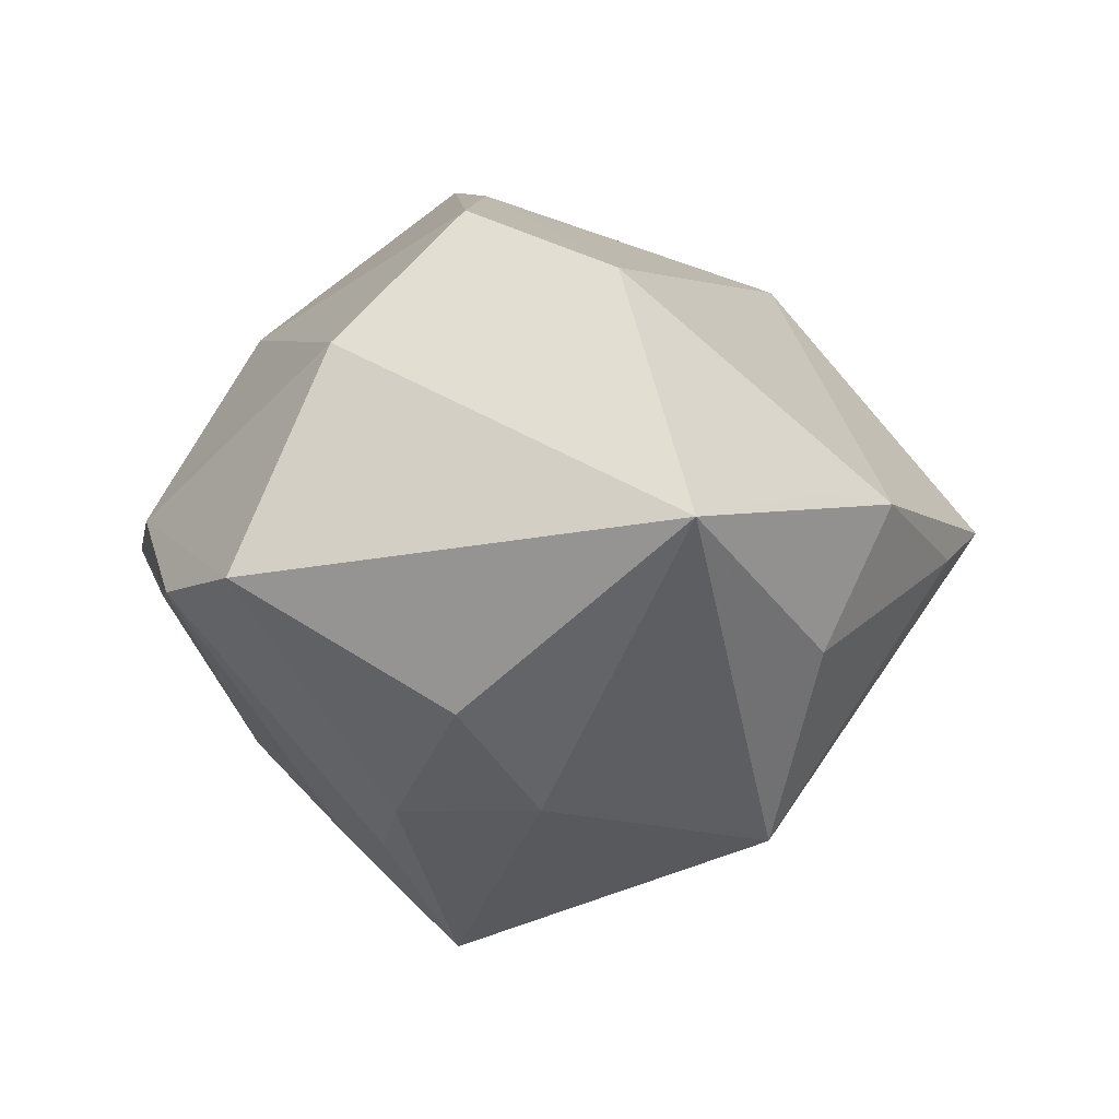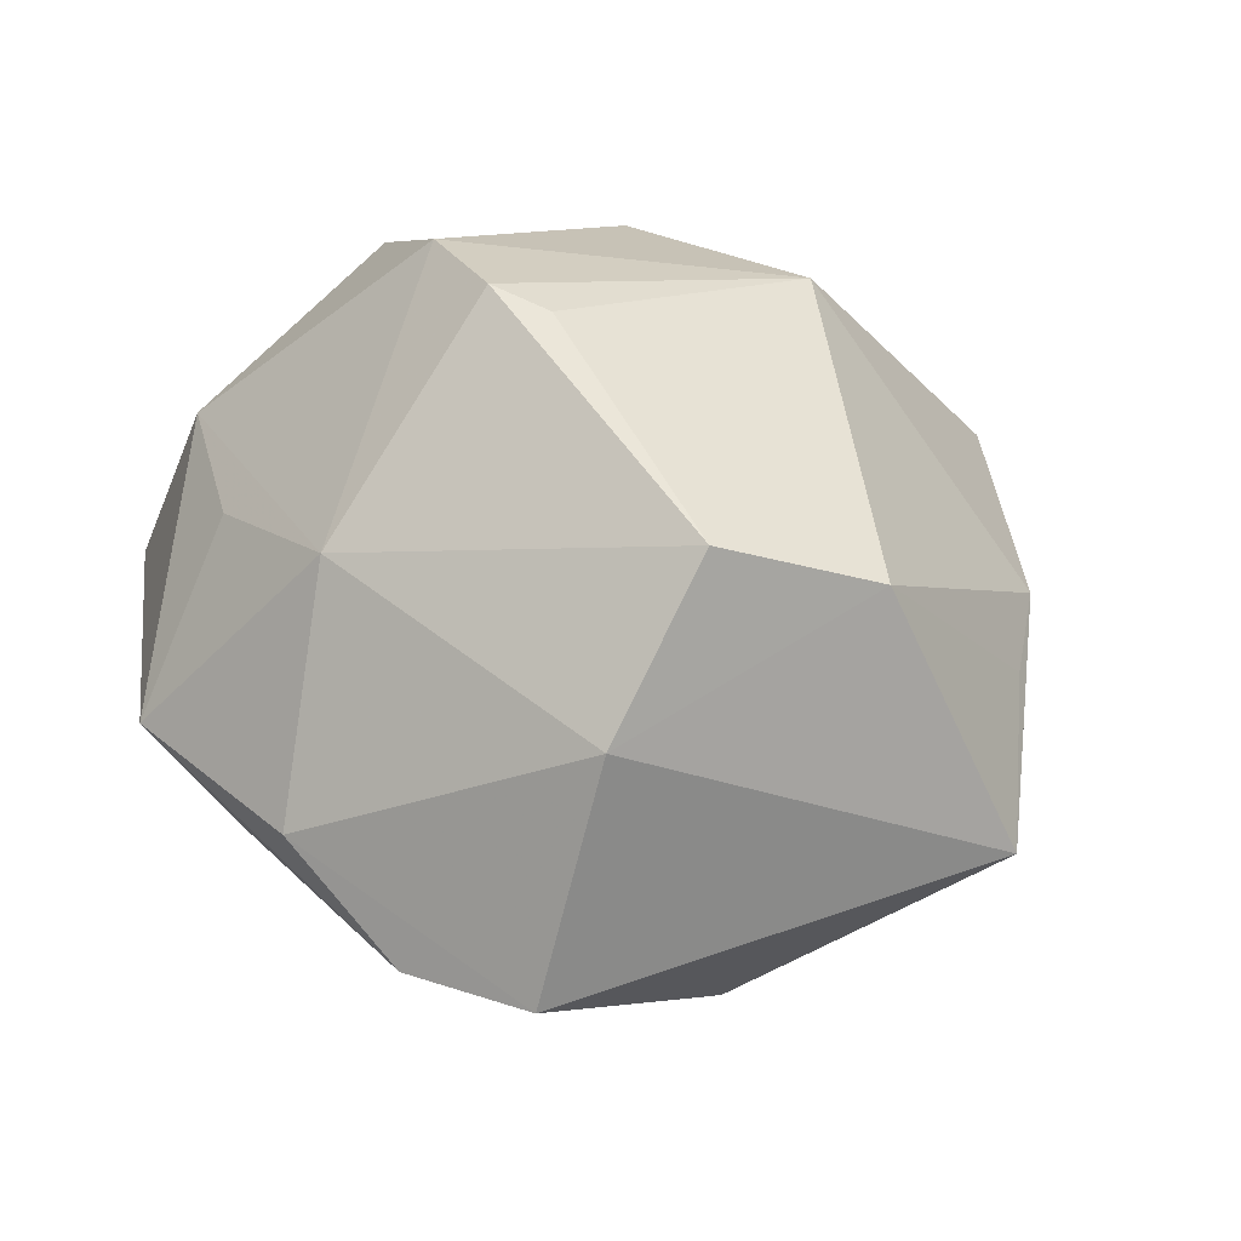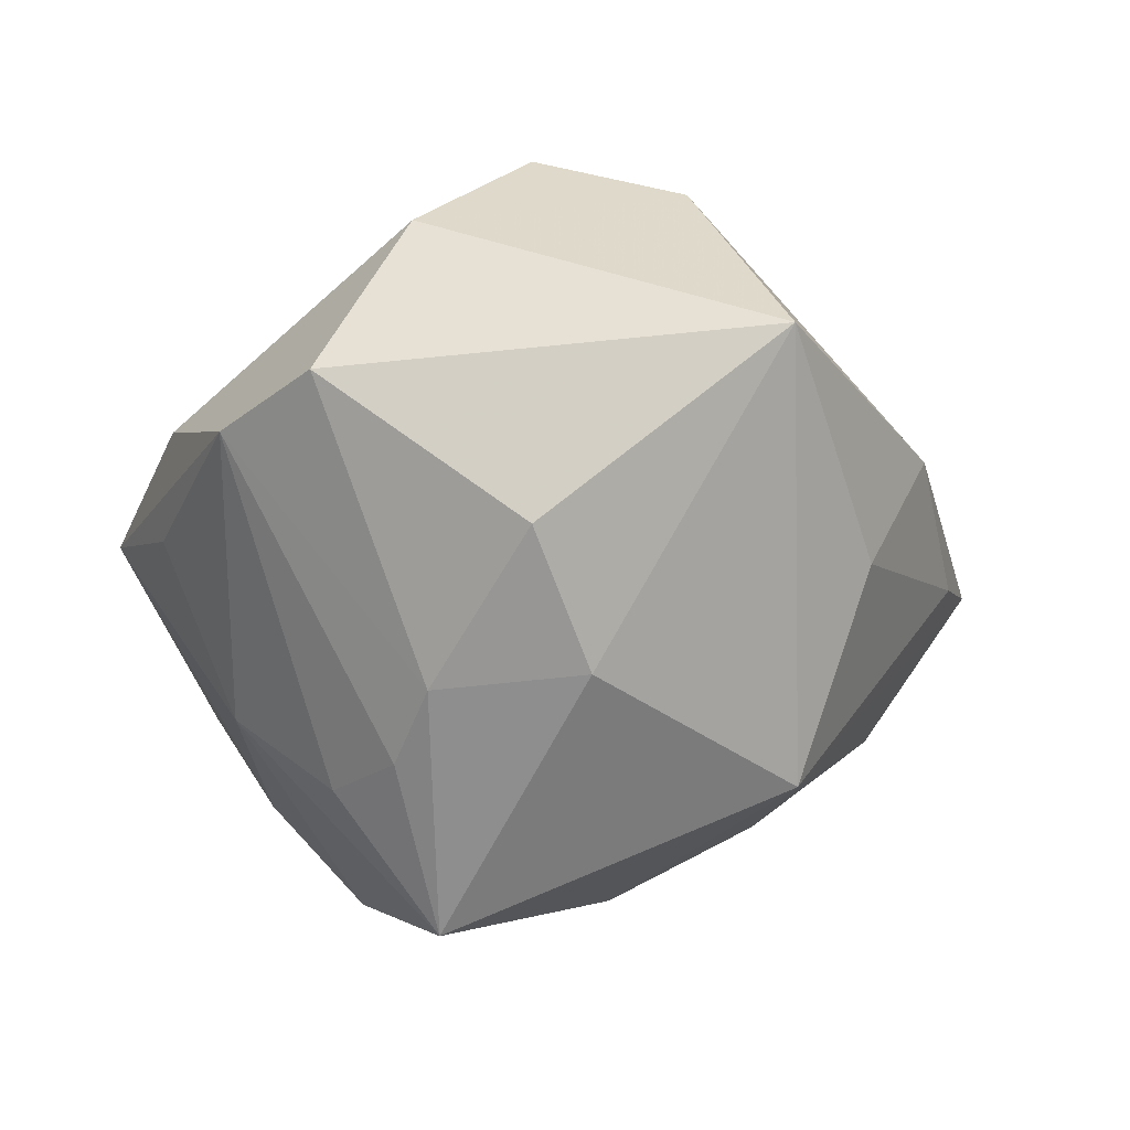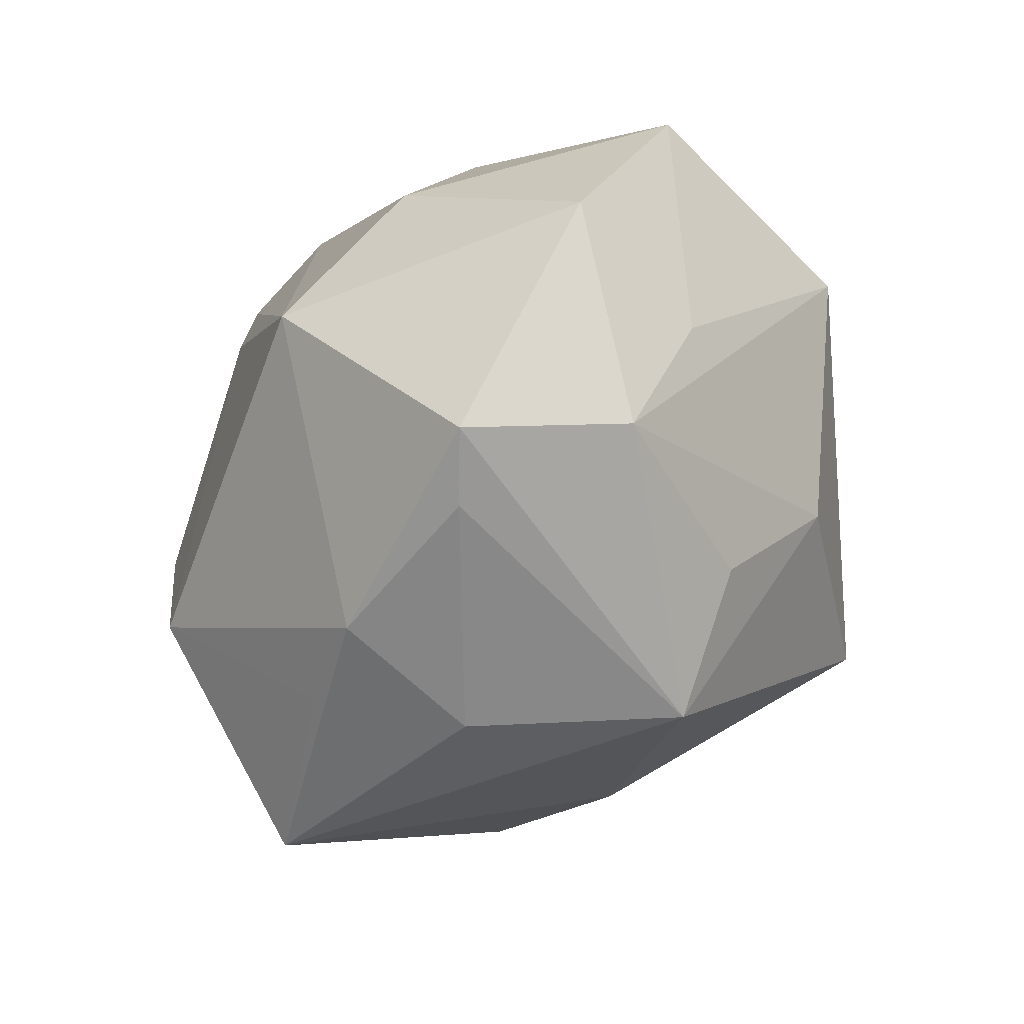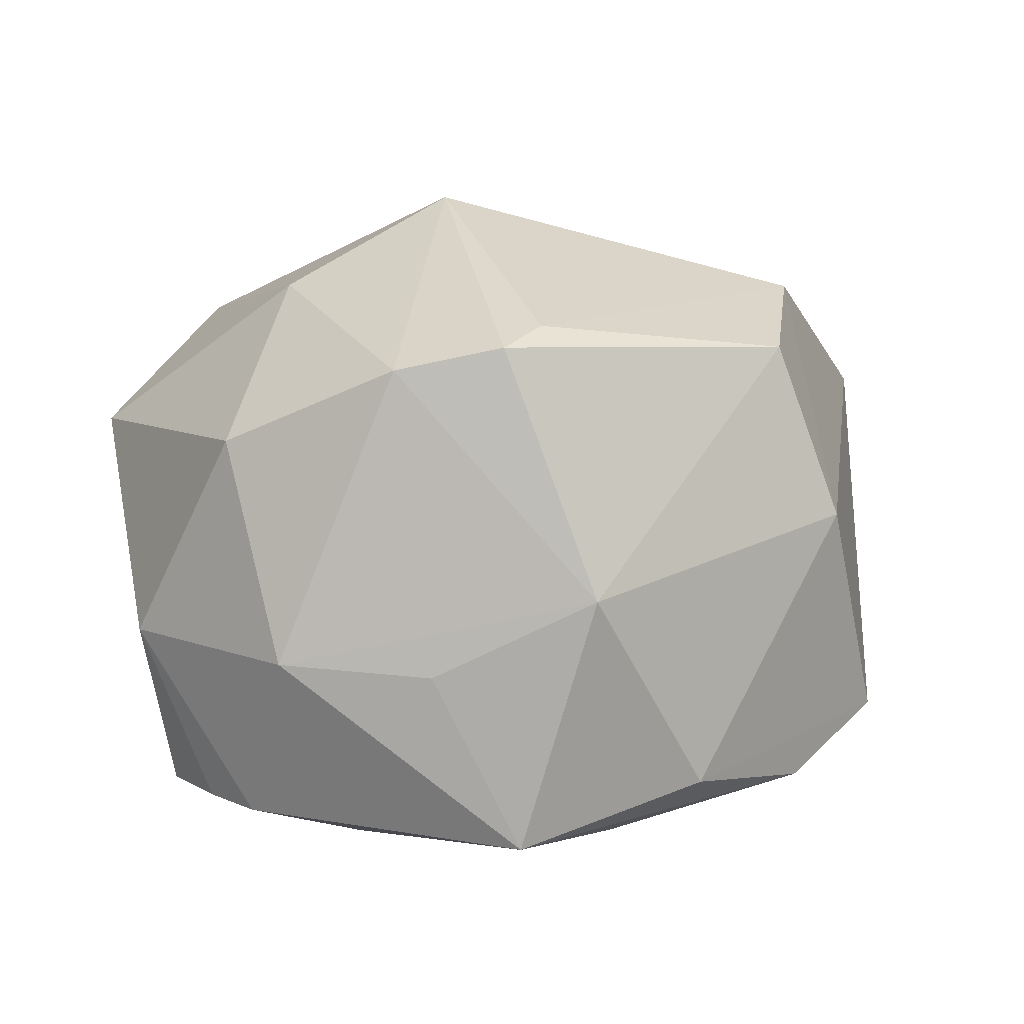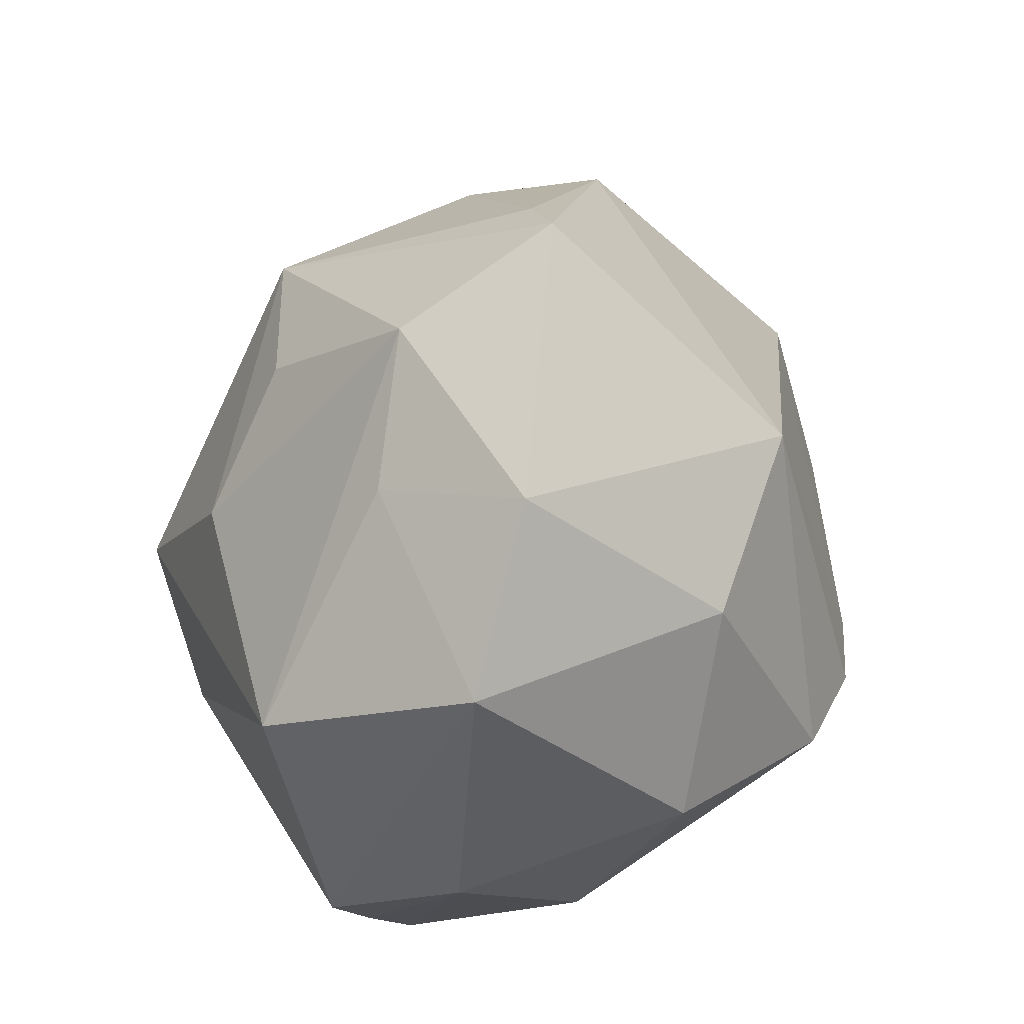
<metadata>
{"format":"obj","ext":"obj","renderer":"f3d","projection":"perspective","resolution":1024,"background":"white","views":[{"elev":-7.1,"azim":82.4,"up":"+Z"},{"elev":40.0,"azim":48.5,"up":"+Z"},{"elev":-35.6,"azim":70.3,"up":"+Z"},{"elev":76.4,"azim":124.5,"up":"+Y"},{"elev":50.9,"azim":-21.0,"up":"+Z"},{"elev":53.6,"azim":-74.8,"up":"+Y"}]}
</metadata>
<code>
v 0.02348 -0.04546 -0.008295
v 0.03346 0.02869 -0.0152
v -0.01944 0.02316 0.03109
v 0.0371 -0.03889 -0.008127
v 0.00865 0.05398 0.00221
v 0.03764 -0.01365 -0.02292
v -0.01542 -0.007049 0.04419
v 0.01738 -0.01869 -0.03291
v 0.03507 -0.02763 0.01881
v 0.04175 0.003927 0.02678
v 0.05658 0.009792 -0.003158
v -0.002267 -0.04609 -0.005909
v -0.0155 -0.04908 0.001518
v -0.04347 0.01334 -0.01972
v 0.03275 0.03712 0.002101
v -0.04716 -0.02284 -0.006634
v -0.01604 0.01503 -0.03559
v -0.02882 -0.02458 -0.02306
v -0.001036 0.02776 -0.03095
v -0.04994 -0.004283 0.00643
v 0.03277 -0.01237 0.03504
v -0.04358 -0.02945 -0.002525
v -0.003462 -0.02349 -0.03487
v -0.03427 -0.01047 -0.02785
v -0.0206 -0.0328 0.01834
v -0.02166 0.03588 -0.01085
v 0.02661 -0.002801 -0.03297
v 0.007009 -0.01926 -0.03658
v 0.01711 0.02557 -0.03611
v -0.0503 -0.01604 -0.01046
v -0.01036 -0.03401 -0.02342
v 0.01518 0.0485 -0.002125
v -0.04397 0.03074 0.007205
v 0.008576 -0.04813 0.001887
v 0.004034 0.02927 0.03301
v -0.02594 -0.01324 -0.03624
v -0.0002946 -0.03467 0.02607
v -0.03703 -0.02446 0.01847
v -0.005072 0.04568 -0.01282
v -0.02463 0.04462 0.007888
v 0.003277 -0.006826 0.04452
v 0.04097 0.02645 0.001861
v -0.03473 0.0008661 0.031
v -0.007869 -0.00886 -0.04882
v -0.002698 -0.01015 0.04638
f 15 35 10
f 5 35 15
f 33 14 30
f 14 24 30
f 44 14 17
f 17 14 39
f 26 14 33
f 39 14 26
f 22 13 38
f 45 35 7
f 43 38 7
f 33 43 3
f 3 7 35
f 43 7 3
f 23 31 44
f 31 23 1
f 1 8 4
f 32 5 15
f 27 8 44
f 41 10 35
f 41 21 10
f 41 35 45
f 45 21 41
f 15 10 42
f 42 11 15
f 10 11 42
f 10 21 9
f 9 11 10
f 4 11 9
f 36 30 24
f 44 31 36
f 36 14 44
f 36 24 14
f 25 38 13
f 20 38 43
f 20 43 33
f 33 30 20
f 30 16 20
f 22 38 20
f 20 16 22
f 35 5 40
f 40 3 35
f 33 3 40
f 40 5 39
f 40 26 33
f 39 26 40
f 12 13 31
f 31 1 12
f 12 1 13
f 44 8 28
f 8 1 28
f 28 23 44
f 28 1 23
f 15 11 2
f 2 32 15
f 39 5 29
f 5 32 29
f 32 2 29
f 44 17 29
f 29 27 44
f 11 27 29
f 29 2 11
f 6 11 4
f 6 27 11
f 4 8 6
f 8 27 6
f 34 1 4
f 4 9 34
f 13 1 34
f 18 36 31
f 18 13 22
f 31 13 18
f 22 16 18
f 30 36 18
f 18 16 30
f 19 17 39
f 39 29 19
f 19 29 17
f 13 34 37
f 37 25 13
f 37 34 9
f 45 7 37
f 37 21 45
f 37 9 21
f 37 7 38
f 38 25 37

</code>
